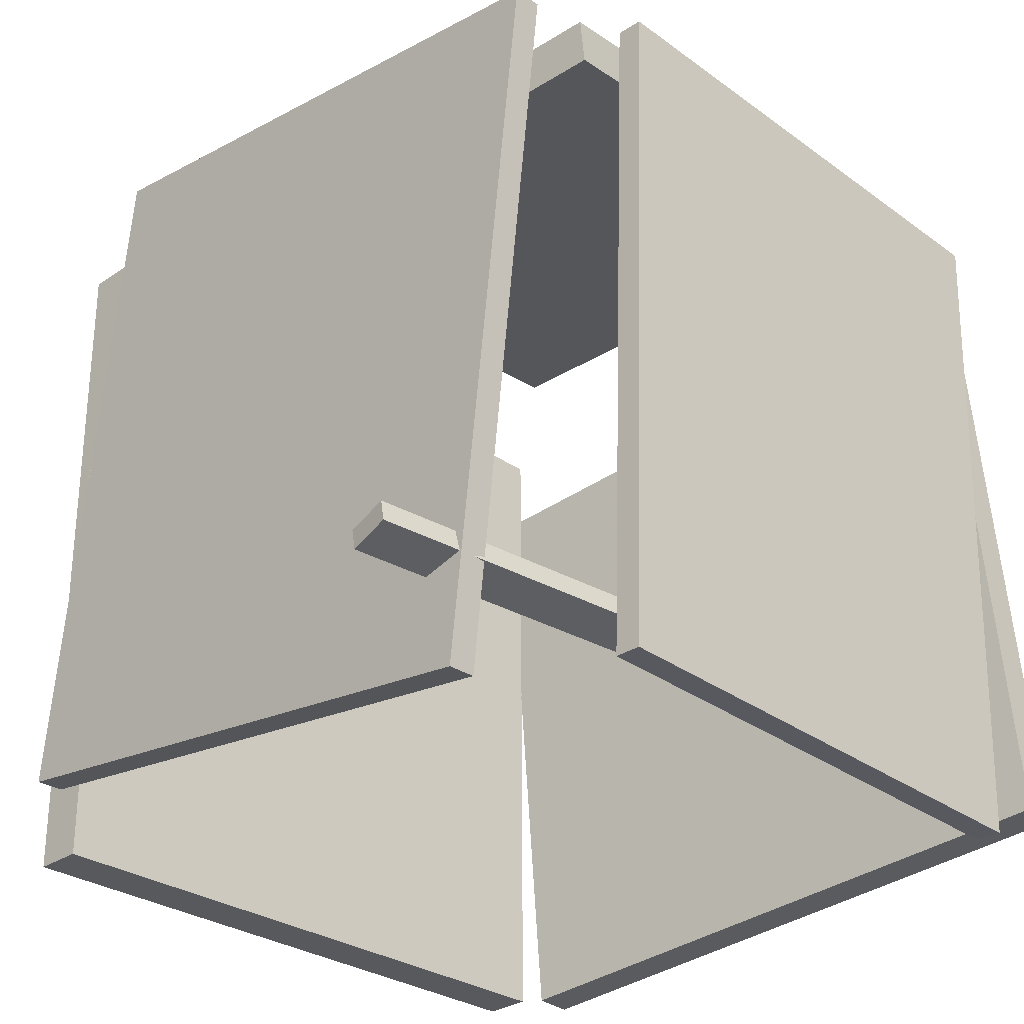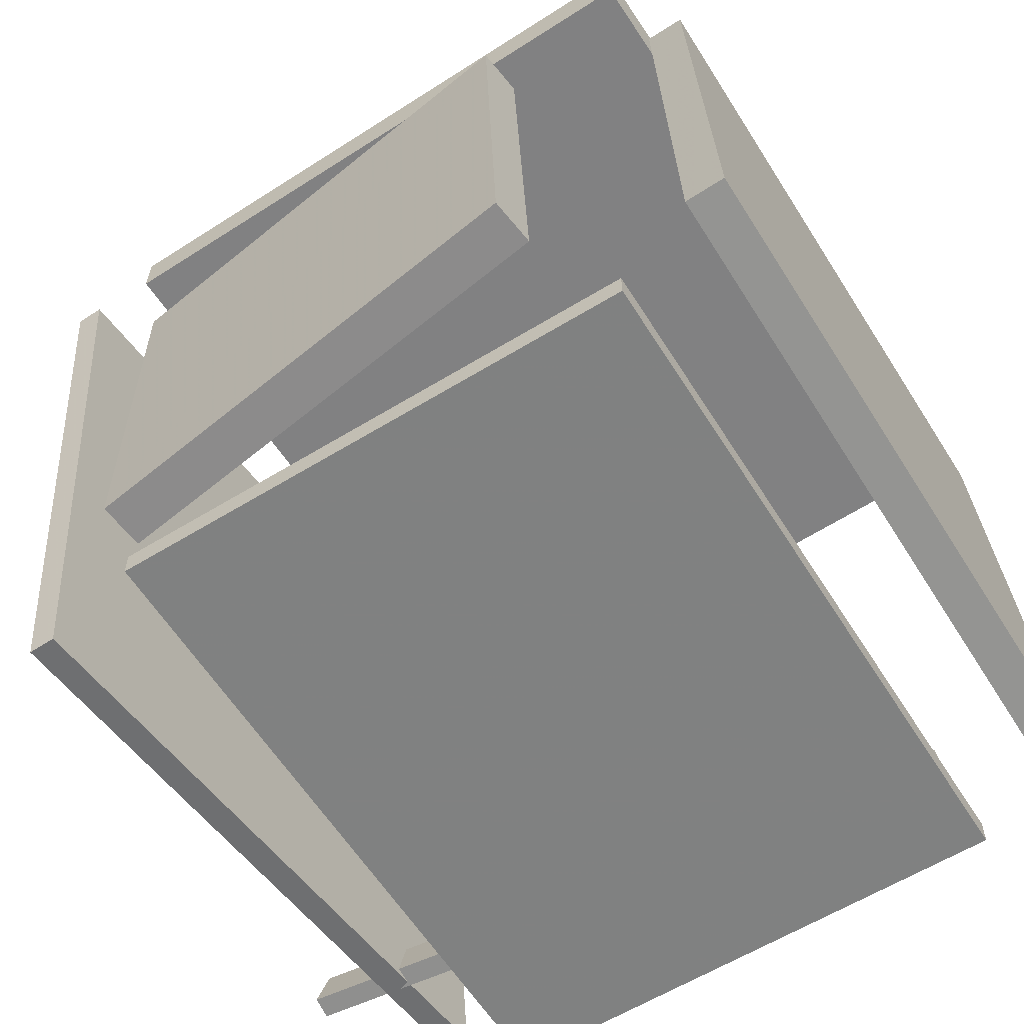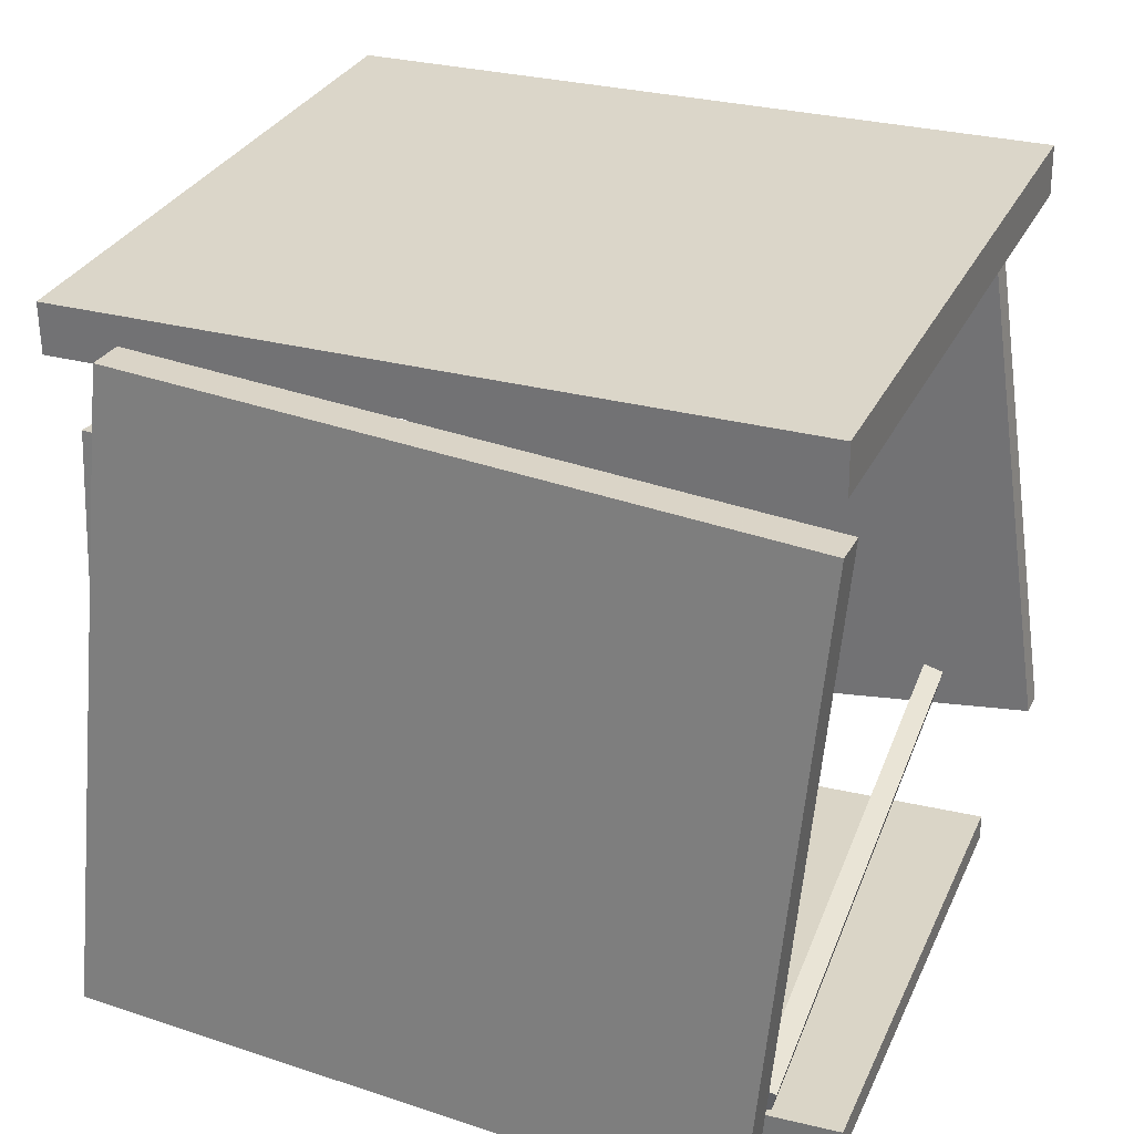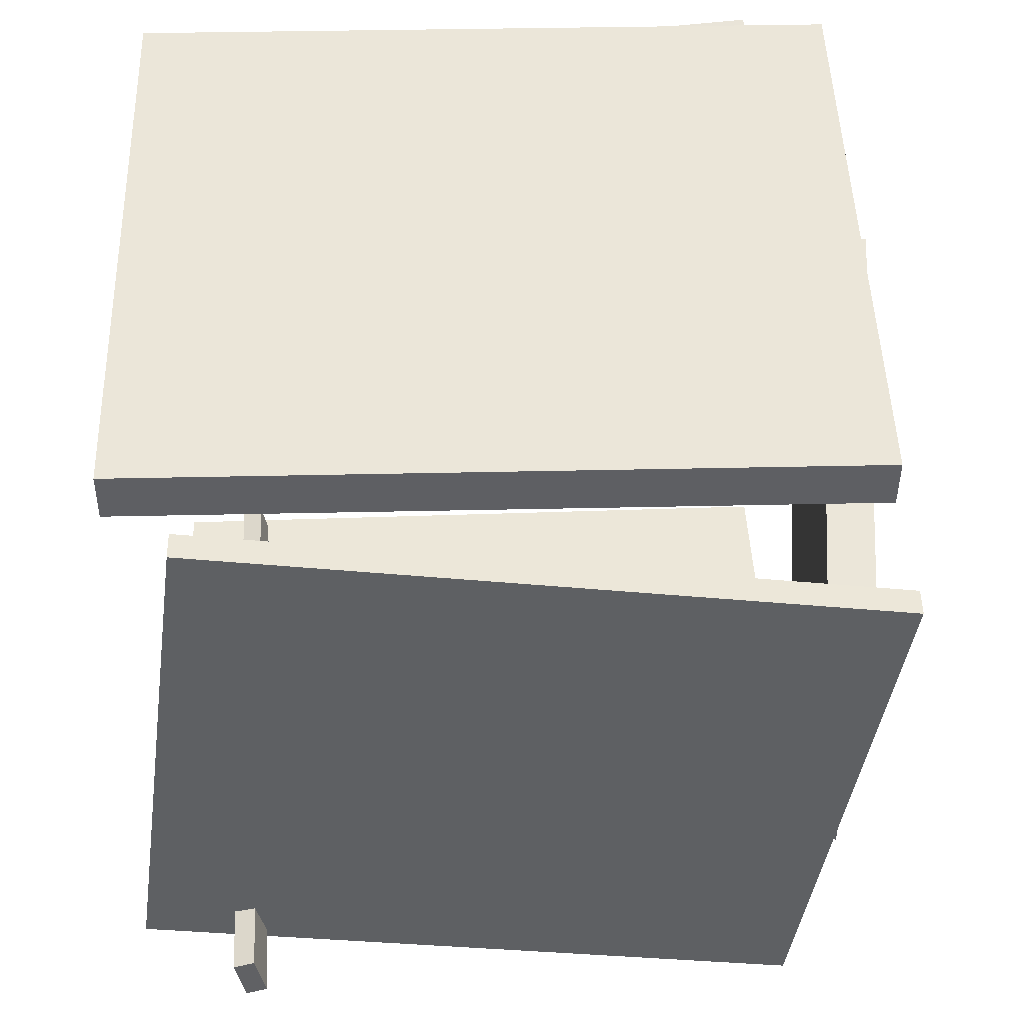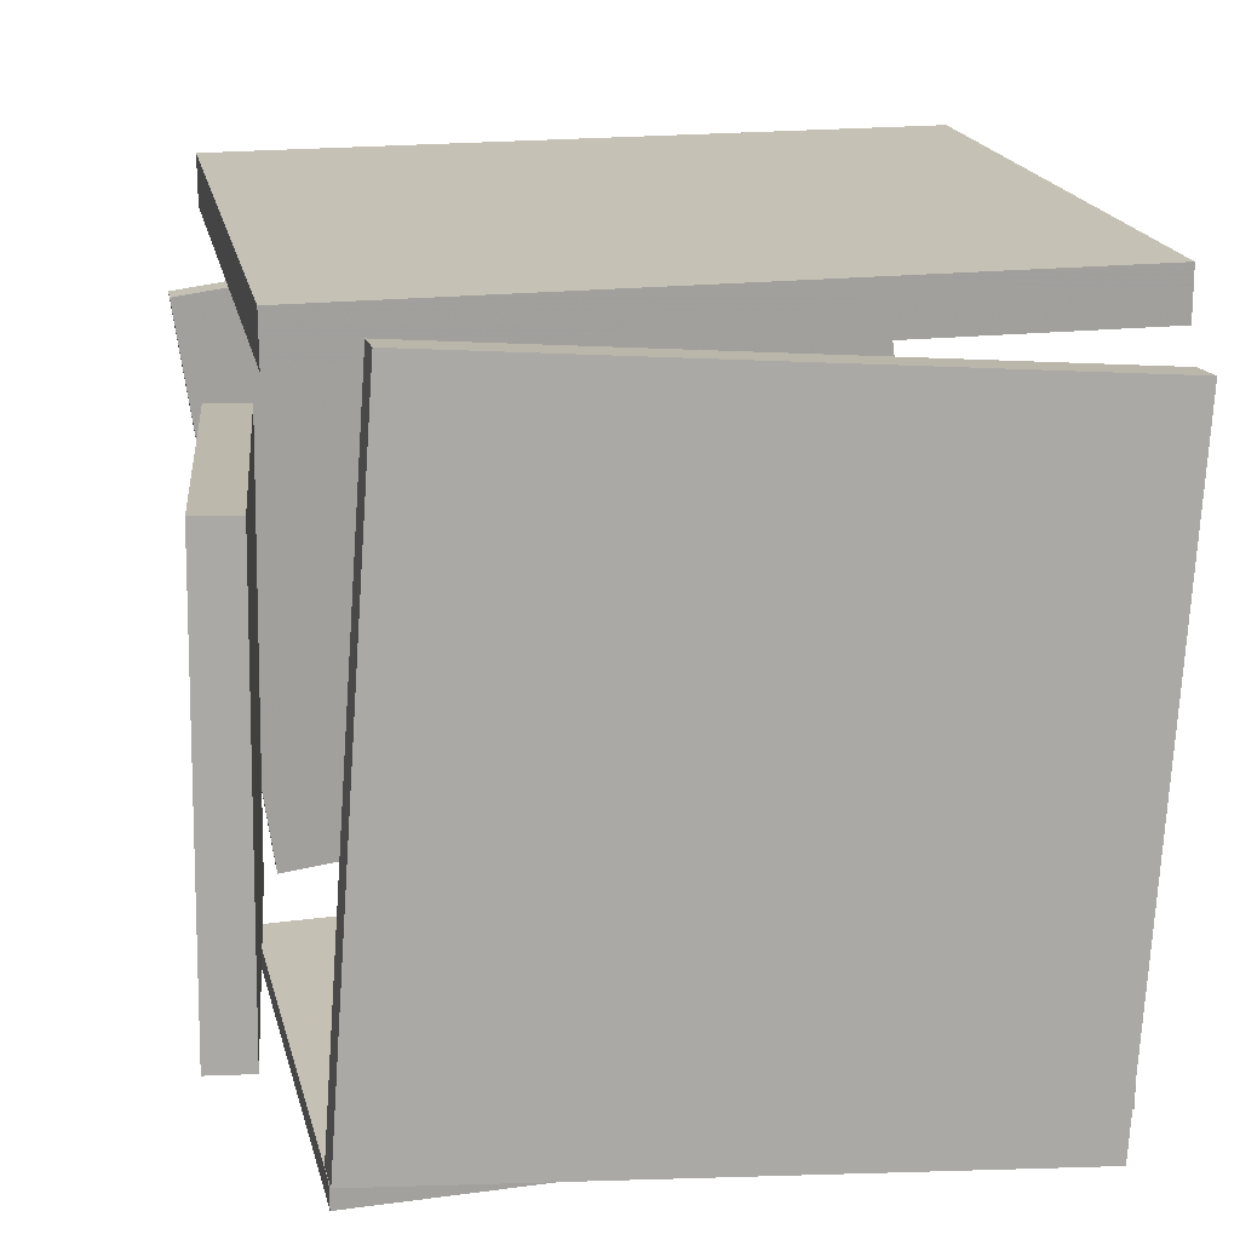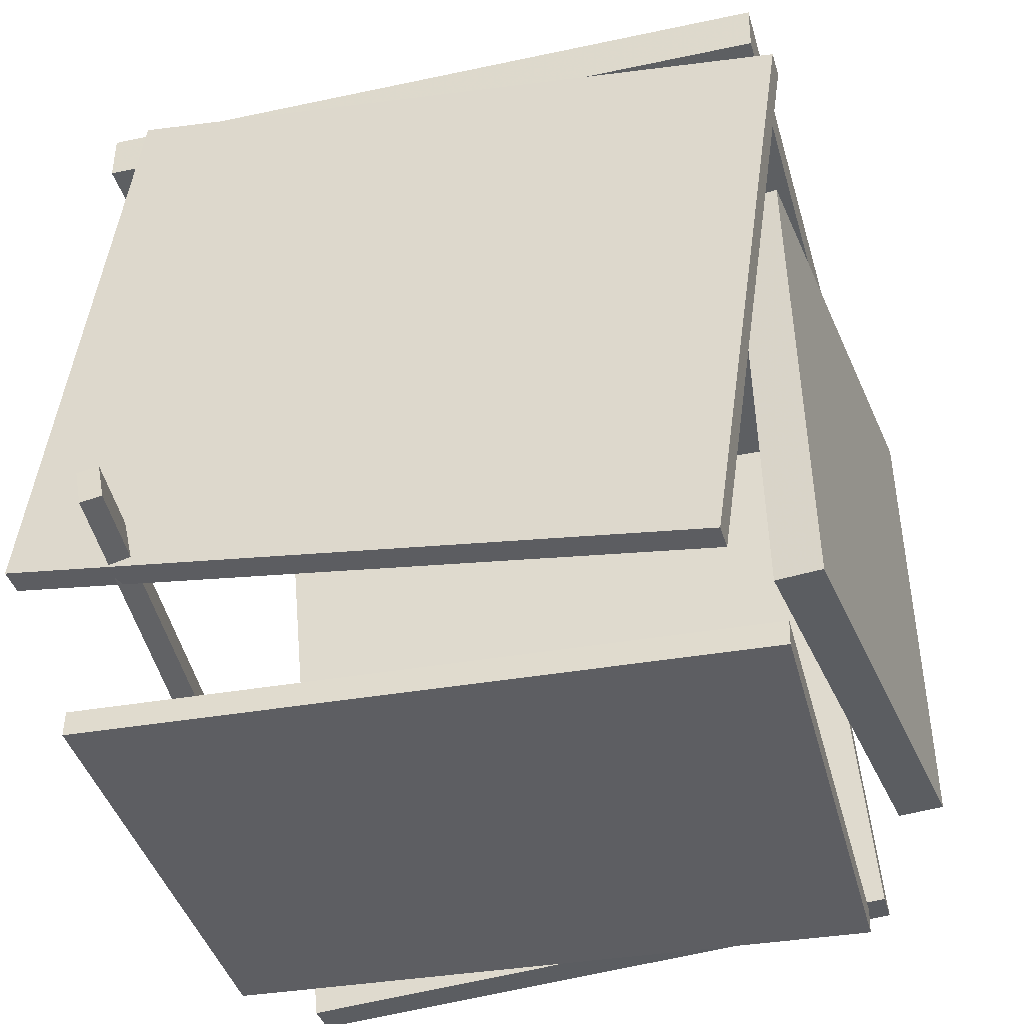
<metadata>
{"format":"obj","ext":"obj","renderer":"f3d","projection":"perspective","resolution":1024,"background":"white","views":[{"elev":-30.4,"azim":133.7,"up":"+Y"},{"elev":-61.5,"azim":-147.1,"up":"+Z"},{"elev":29.3,"azim":-68.3,"up":"+Z"},{"elev":48.9,"azim":87.7,"up":"+Z"},{"elev":17.5,"azim":-102.0,"up":"+Z"},{"elev":-38.5,"azim":104.9,"up":"+Z"}]}
</metadata>
<code>
v -0.3209 -0.5326 -0.4372
v -0.3338 0.3098 -0.4542
v 0.3218 -0.5226 -0.4321
v 0.3089 0.3198 -0.449
v -0.3211 -0.532 -0.4056
v -0.3341 0.3104 -0.4226
v 0.3216 -0.522 -0.4004
v 0.3086 0.3204 -0.4174
f 1.0 7.0 5.0
f 1.0 3.0 7.0
f 1.0 4.0 3.0
f 1.0 2.0 4.0
f 3.0 8.0 7.0
f 3.0 4.0 8.0
f 5.0 7.0 8.0
f 5.0 8.0 6.0
f 1.0 5.0 6.0
f 1.0 6.0 2.0
f 2.0 6.0 8.0
f 2.0 8.0 4.0
v -0.3163 -0.4535 -0.3812
v -0.3179 -0.4277 -0.3751
v -0.3088 -0.4412 -0.4318
v -0.3104 -0.4154 -0.4258
v 0.5547 -0.4299 -0.2469
v 0.553 -0.404 -0.2409
v 0.5621 -0.4176 -0.2976
v 0.5605 -0.3917 -0.2916
f 9.0 15.0 13.0
f 9.0 11.0 15.0
f 9.0 12.0 11.0
f 9.0 10.0 12.0
f 11.0 16.0 15.0
f 11.0 12.0 16.0
f 13.0 15.0 16.0
f 13.0 16.0 14.0
f 9.0 13.0 14.0
f 9.0 14.0 10.0
f 10.0 14.0 16.0
f 10.0 16.0 12.0
v 0.4482 0.2793 -0.4124
v 0.4294 -0.5488 -0.2979
v 0.4353 0.3793 0.3086
v 0.4164 -0.4489 0.4231
v 0.4818 0.2786 -0.4117
v 0.4629 -0.5495 -0.2972
v 0.4689 0.3786 0.3093
v 0.45 -0.4495 0.4238
f 17.0 23.0 21.0
f 17.0 19.0 23.0
f 17.0 20.0 19.0
f 17.0 18.0 20.0
f 19.0 24.0 23.0
f 19.0 20.0 24.0
f 21.0 23.0 24.0
f 21.0 24.0 22.0
f 17.0 21.0 22.0
f 17.0 22.0 18.0
f 18.0 22.0 24.0
f 18.0 24.0 20.0
v 0.3128 0.3078 -0.3639
v 0.3188 0.3647 -0.3631
v 0.3387 0.2973 0.2036
v 0.3448 0.3541 0.2044
v -0.2565 0.3681 -0.3368
v -0.2504 0.425 -0.336
v -0.2305 0.3576 0.2308
v -0.2245 0.4144 0.2316
f 25.0 31.0 29.0
f 25.0 27.0 31.0
f 25.0 28.0 27.0
f 25.0 26.0 28.0
f 27.0 32.0 31.0
f 27.0 28.0 32.0
f 29.0 31.0 32.0
f 29.0 32.0 30.0
f 25.0 29.0 30.0
f 25.0 30.0 26.0
f 26.0 30.0 32.0
f 26.0 32.0 28.0
v -0.3805 0.353 0.4022
v -0.3897 -0.5169 0.4083
v -0.3817 0.3535 0.4626
v -0.3909 -0.5165 0.4686
v 0.3984 0.3449 0.4178
v 0.3892 -0.525 0.4238
v 0.3972 0.3453 0.4781
v 0.388 -0.5246 0.4842
f 33.0 39.0 37.0
f 33.0 35.0 39.0
f 33.0 36.0 35.0
f 33.0 34.0 36.0
f 35.0 40.0 39.0
f 35.0 36.0 40.0
f 37.0 39.0 40.0
f 37.0 40.0 38.0
f 33.0 37.0 38.0
f 33.0 38.0 34.0
f 34.0 38.0 40.0
f 34.0 40.0 36.0
v -0.4231 -0.4638 -0.4208
v -0.472 -0.4641 -0.4184
v -0.4251 0.3232 -0.3574
v -0.474 0.3229 -0.355
v -0.3834 -0.5272 0.3664
v -0.4323 -0.5275 0.3688
v -0.3854 0.2599 0.4298
v -0.4342 0.2595 0.4323
f 41.0 47.0 45.0
f 41.0 43.0 47.0
f 41.0 44.0 43.0
f 41.0 42.0 44.0
f 43.0 48.0 47.0
f 43.0 44.0 48.0
f 45.0 47.0 48.0
f 45.0 48.0 46.0
f 41.0 45.0 46.0
f 41.0 46.0 42.0
f 42.0 46.0 48.0
f 42.0 48.0 44.0

</code>
